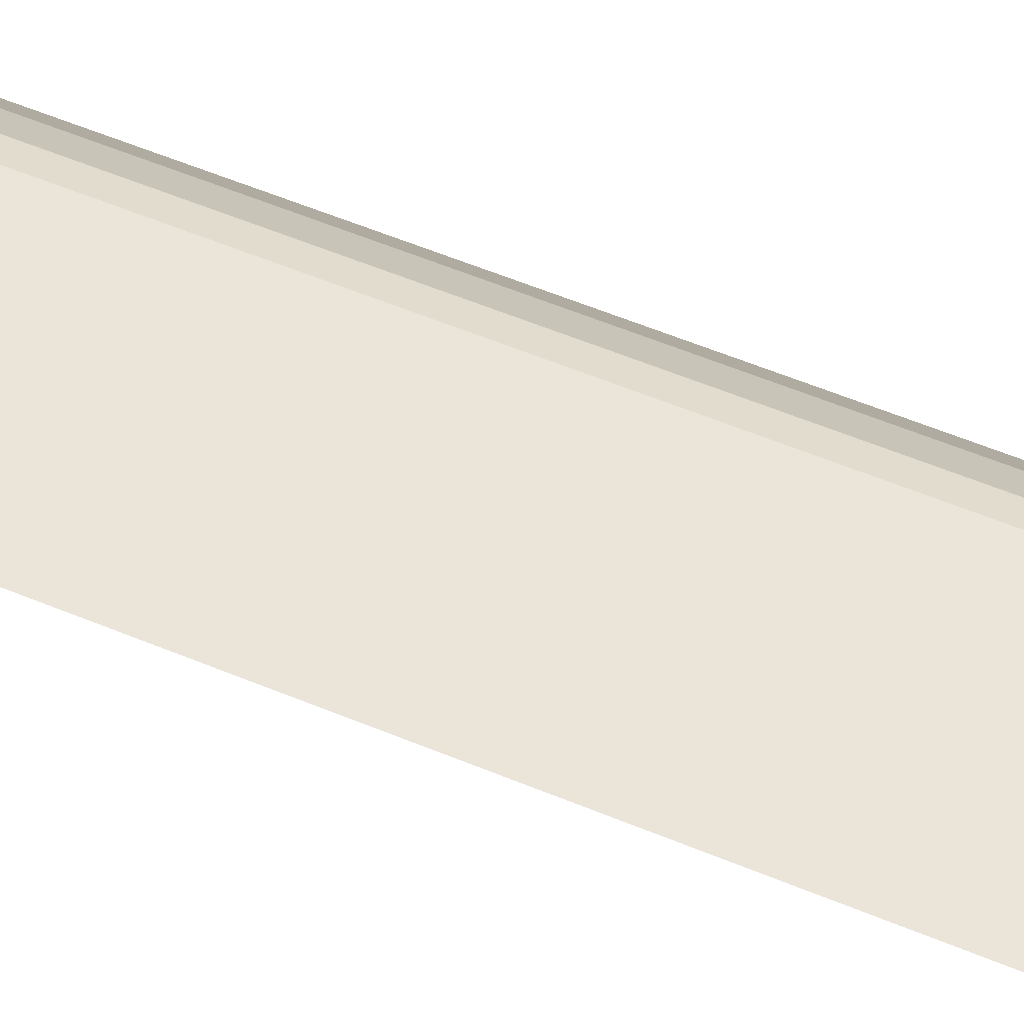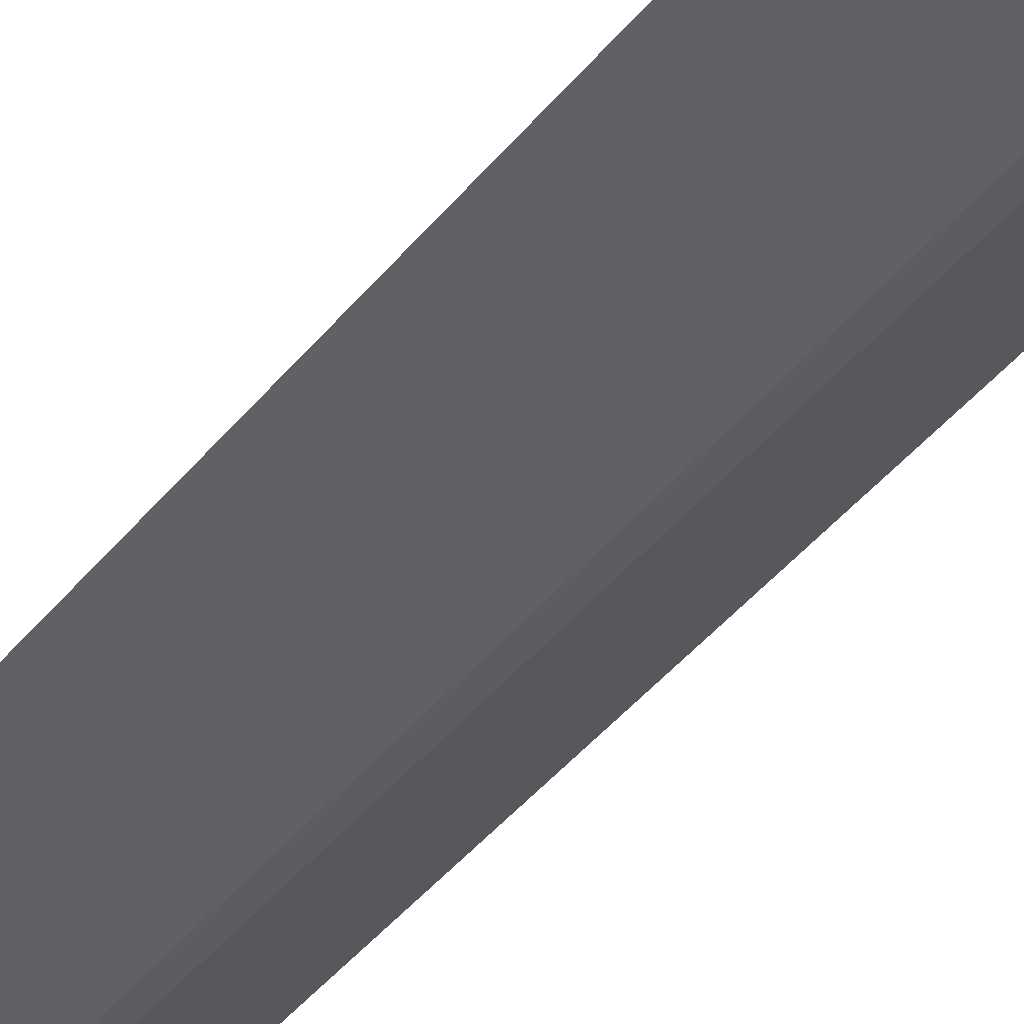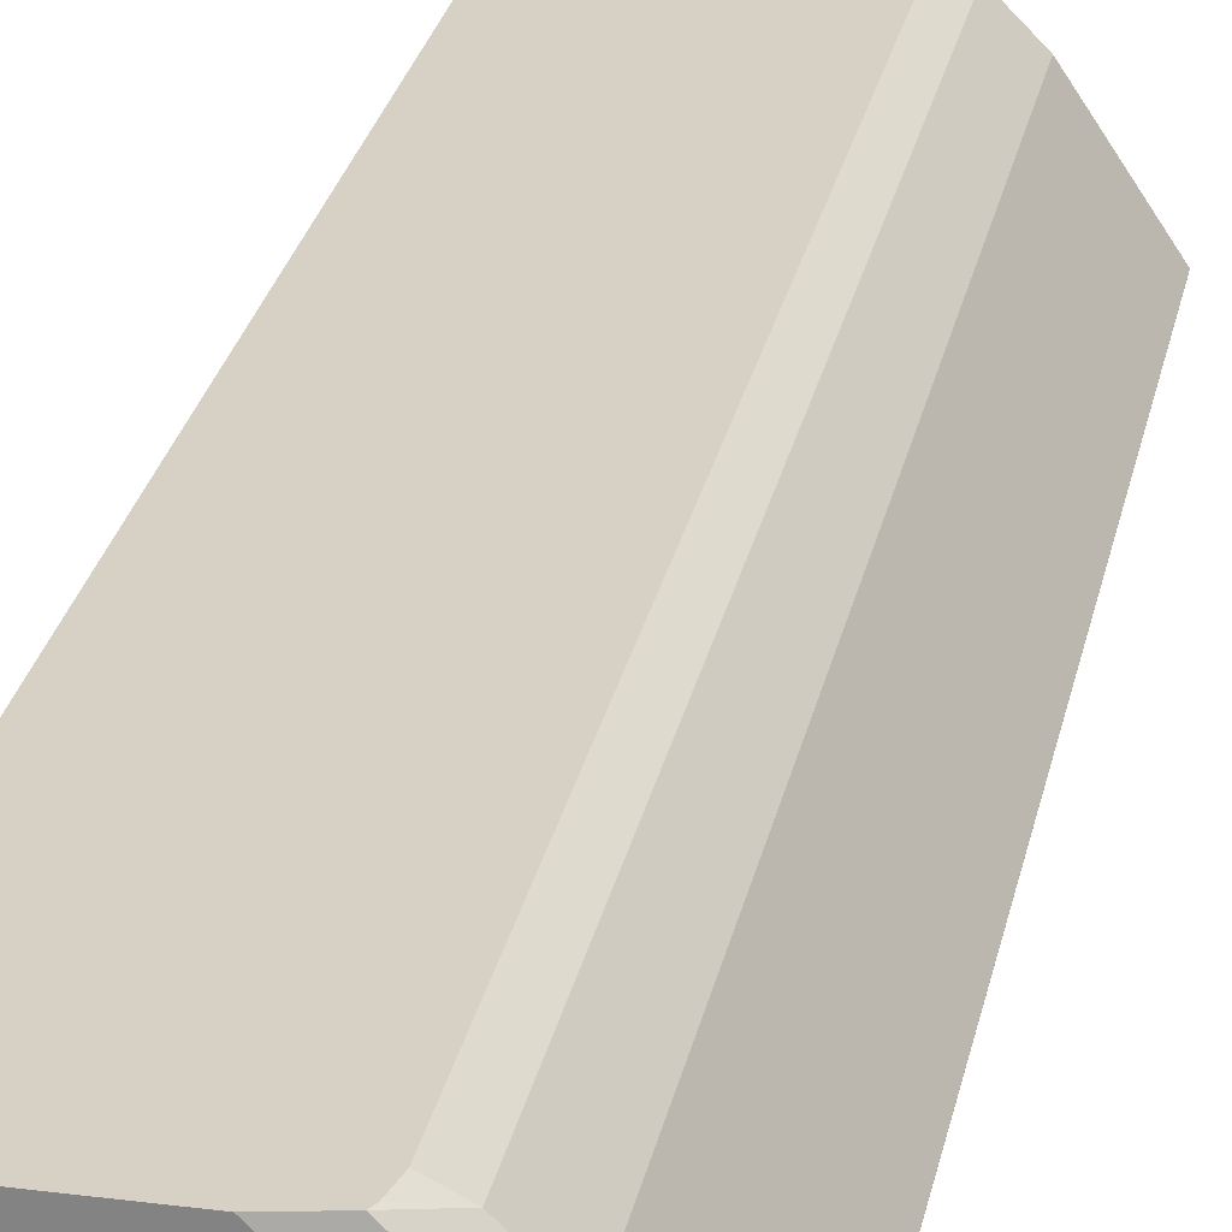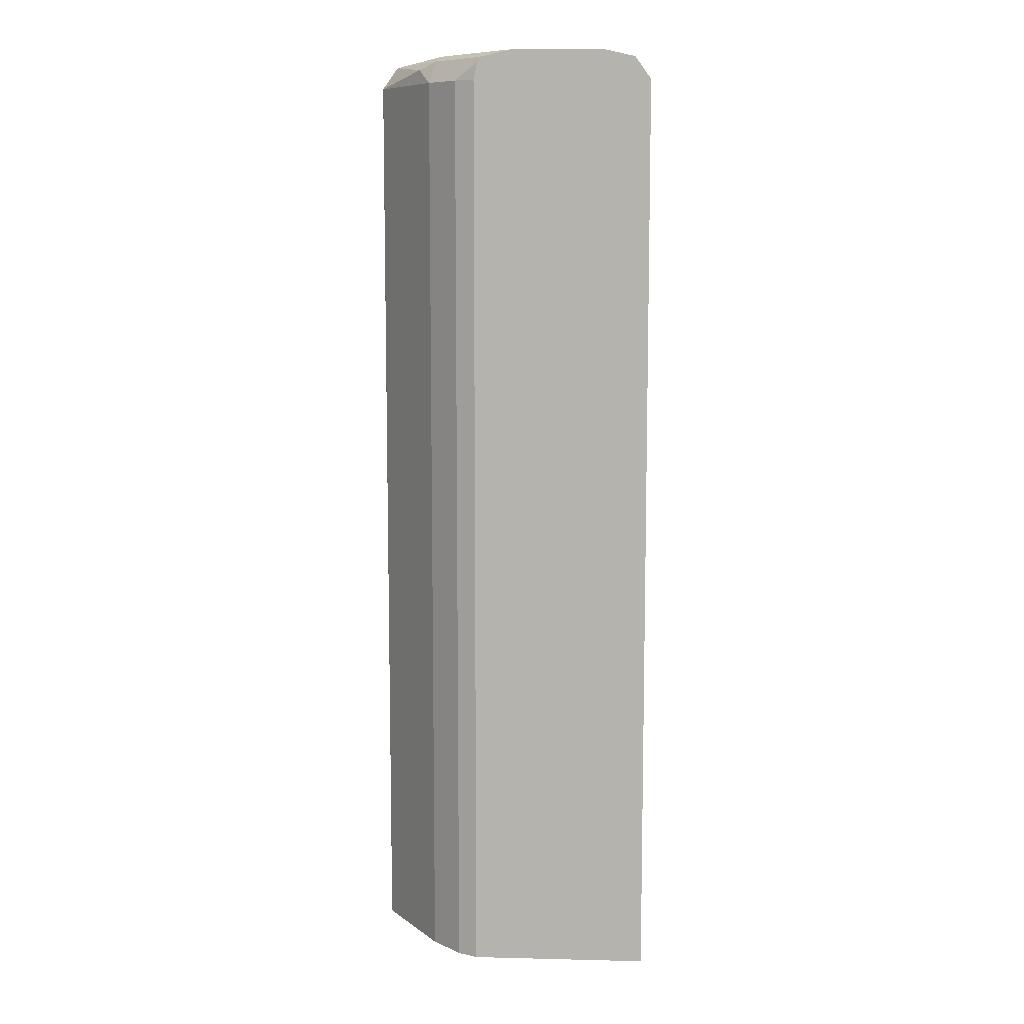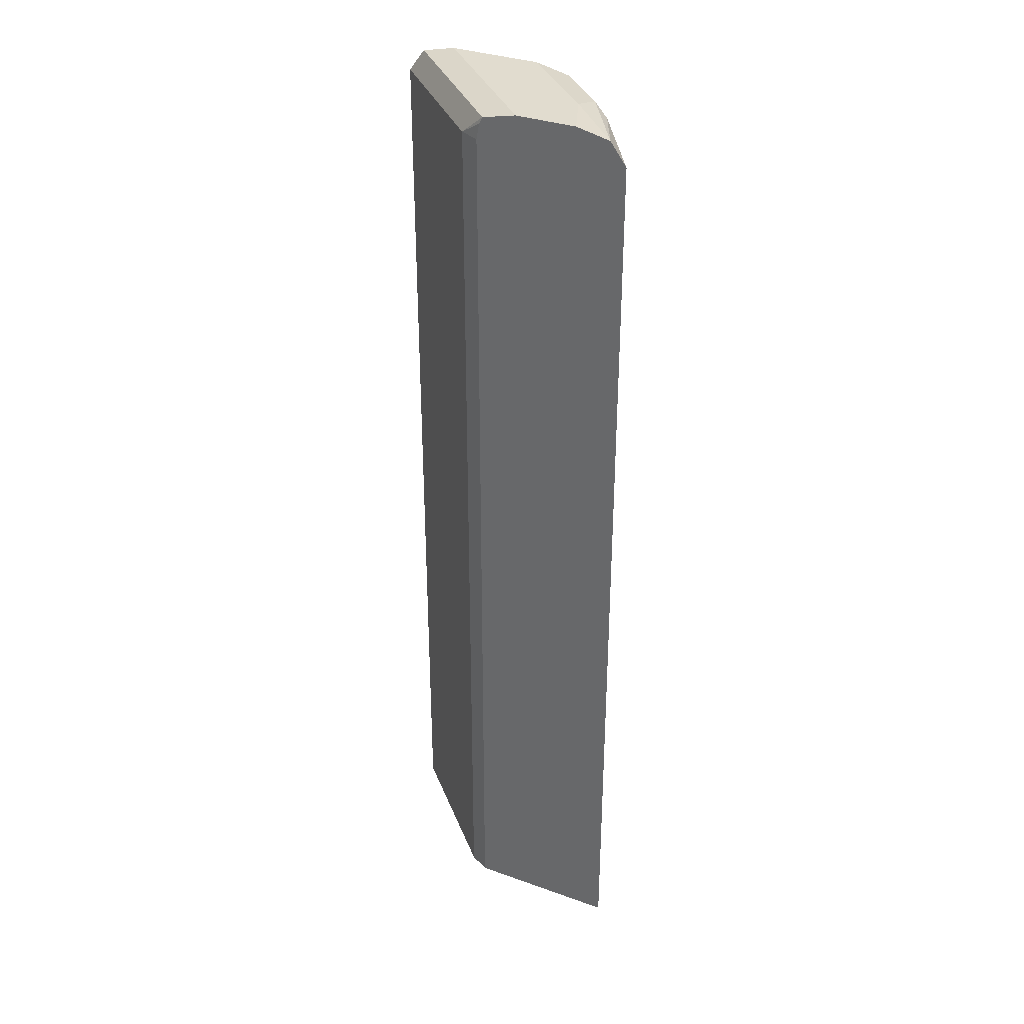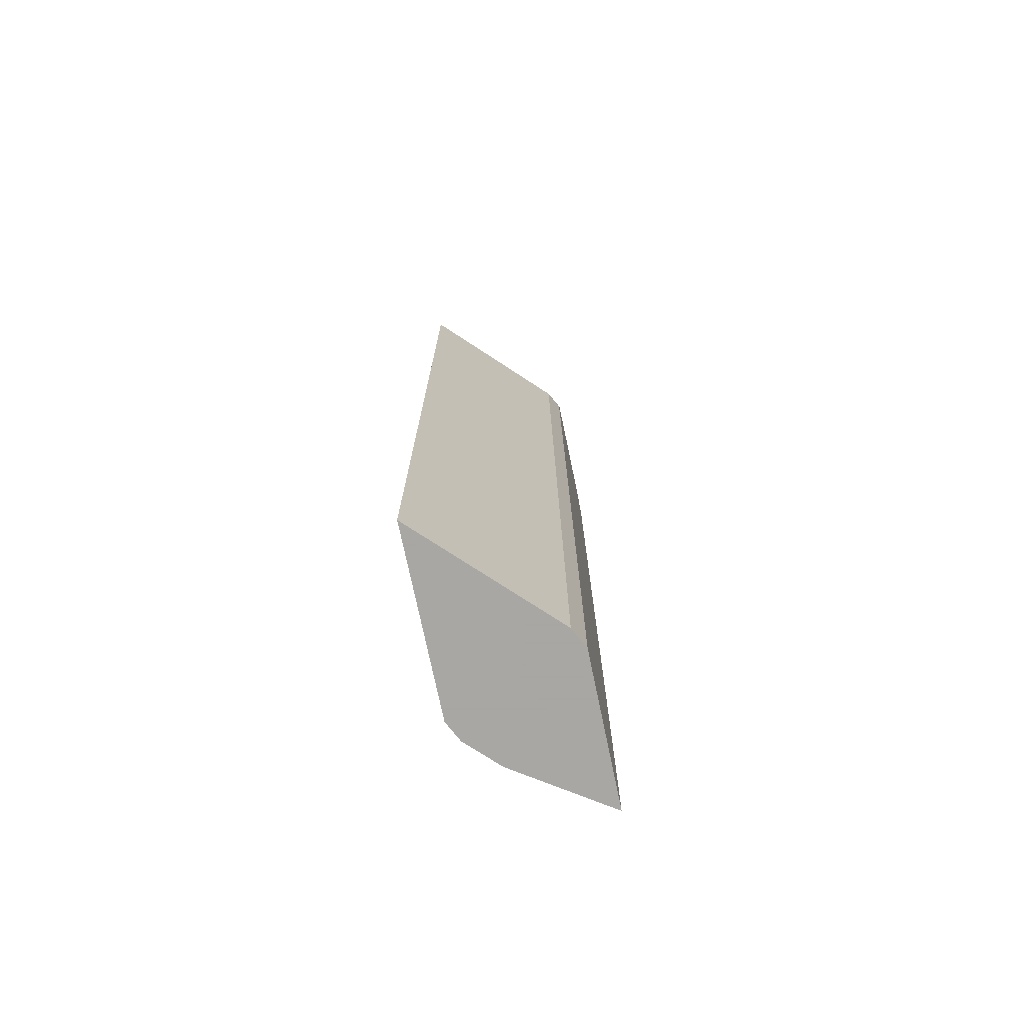
<metadata>
{"format":"obj","ext":"obj","renderer":"f3d","projection":"perspective","resolution":1024,"background":"white","views":[{"elev":59.1,"azim":113.0,"up":"+Z"},{"elev":-50.1,"azim":-38.8,"up":"+Z"},{"elev":26.8,"azim":-168.7,"up":"+Z"},{"elev":9.1,"azim":3.7,"up":"+Y"},{"elev":34.3,"azim":-154.2,"up":"+Y"},{"elev":-74.4,"azim":101.8,"up":"+Y"}]}
</metadata>
<code>
v -0.525 -0.3859 0.4283
v -0.517 -0.396 0.4283
v -0.525 -0.396 0.4284
v -0.525 0.6105 0.4283
v -0.3643 -0.396 0.4283
v -0.5249 -0.396 0.4285
v -0.5249 0.6105 0.4285
v -0.5248 0.6109 0.4283
v -0.3428 -0.396 0.4392
v -0.3643 0.6105 0.4283
v -0.4606 -0.396 0.5249
v -0.4606 0.6105 0.5249
v -0.474 0.6266 0.4981
v -0.5076 0.6346 0.4283
v -0.2464 -0.396 0.5356
v -0.3428 0.6105 0.4392
v -0.3676 0.6276 0.4283
v -0.4285 -0.396 0.557
v -0.4285 0.6105 0.557
v -0.4539 0.6346 0.5142
v -0.4499 0.6427 0.482
v -0.4834 0.6401 0.4283
v -0.2143 -0.396 0.5677
v -0.2464 0.6105 0.5356
v -0.3711 0.6346 0.4283
v -0.4071 -0.396 0.5677
v -0.4071 0.6105 0.5677
v -0.4031 0.6293 0.5677
v -0.4004 0.6346 0.5677
v -0.3883 0.6373 0.5677
v -0.4715 0.6427 0.4283
v -0.3643 0.6427 0.5677
v -0.2143 0.6105 0.5677
v -0.2317 0.6346 0.5677
v -0.4072 0.6427 0.4283
v -0.3856 0.6427 0.4499
v -0.2679 0.6427 0.5677
f 20 29 30
f 19 29 20
f 19 28 29
f 19 27 28
f 18 27 19
f 20 30 21
f 18 26 27
f 15 24 33
f 16 17 25
f 15 33 23
f 14 21 22
f 14 20 21
f 21 31 22
f 13 20 14
f 16 25 24
f 21 30 32
f 23 27 26
f 21 37 36
f 12 20 13
f 34 36 37
f 25 36 34
f 25 35 36
f 24 34 33
f 24 25 34
f 23 28 27
f 23 29 28
f 23 30 29
f 23 32 30
f 23 37 32
f 23 34 37
f 23 33 34
f 21 35 31
f 21 36 35
f 21 32 37
f 12 19 20
f 3 6 7
f 11 18 19
f 2 9 15
f 2 5 9
f 1 5 2
f 1 10 5
f 1 17 10
f 11 19 12
f 2 15 23
f 1 35 25
f 1 22 31
f 1 14 22
f 1 8 14
f 1 4 8
f 1 3 4
f 1 2 3
f 1 31 35
f 2 23 26
f 1 25 17
f 2 18 11
f 2 26 18
f 10 17 16
f 9 24 15
f 9 16 24
f 8 13 14
f 7 12 13
f 6 12 7
f 7 13 8
f 5 16 9
f 5 10 16
f 4 7 8
f 3 7 4
f 2 6 3
f 2 11 6
f 6 11 12

</code>
